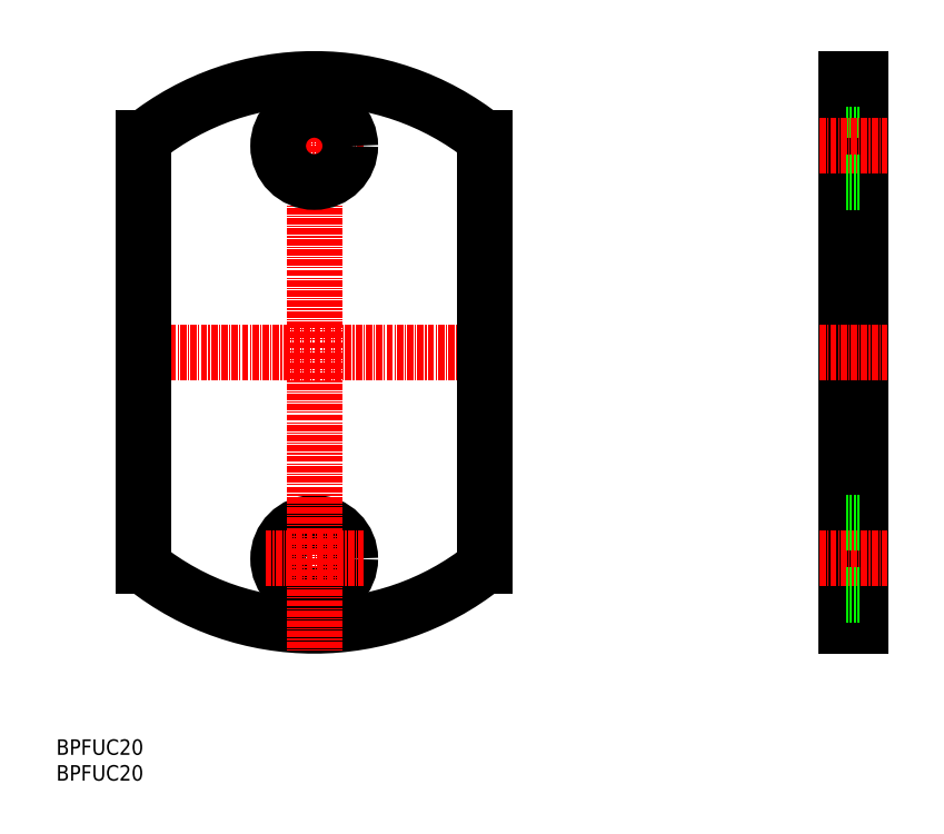
<metadata>
{"format":"dxf","ext":"dxf","renderer":"ezdxf+matplotlib","layout":"modelspace","background":"white","min_lineweight":24,"dpi":150}
</metadata>
<code>
0
SECTION
2
ENTITIES
0
INSERT
8
0
2
*U6
10
0
20
0
30
0
0
INSERT
8
0
2
*U7
10
0
20
0
30
0
0
LINE
8
CENTER
10
59.5
20
123
30
0
11
40.5
21
123
31
0
0
LINE
8
CENTER
10
12
20
83
30
0
11
88
21
83
31
0
0
ARC
8
0
10
50
20
83
30
0
40
53
50
231.5
51
308.5
0
CIRCLE
8
0
10
50
20
43
30
0
40
7
0
LINE
8
CENTER
10
50
20
141
30
0
11
50
21
25
31
0
0
CIRCLE
8
0
10
50
20
123
30
0
40
7
0
LINE
8
0
10
153
20
136
30
0
11
153
21
30
31
0
0
LINE
8
0
10
156
20
136
30
0
11
156
21
30
31
0
0
LINE
8
0
10
153
20
30
30
0
11
156
21
30
31
0
0
LINE
8
CENTER
10
148
20
43
30
0
11
161
21
43
31
0
0
LINE
8
0
10
153
20
36
30
0
11
156
21
36
31
0
0
LINE
8
0
10
153
20
50
30
0
11
156
21
50
31
0
0
LINE
8
CENTER
10
148
20
83
30
0
11
161
21
83
31
0
0
LINE
8
0
10
153
20
130
30
0
11
156
21
130
31
0
0
LINE
8
CENTER
10
148
20
123
30
0
11
161
21
123
31
0
0
LINE
8
0
10
153
20
116
30
0
11
156
21
116
31
0
0
LINE
8
0
10
153
20
136
30
0
11
156
21
136
31
0
0
LINE
8
CENTER
10
40.5
20
43
30
0
11
59.5
21
43
31
0
0
LINE
8
0
10
83
20
124.5
30
0
11
83
21
41.53
31
0
0
LINE
8
0
10
17
20
124.5
30
0
11
17
21
41.53
31
0
0
ARC
8
0
10
50
20
83
30
0
40
53
50
51.49
51
128.5
0
ENDSEC
0
EOF

</code>
